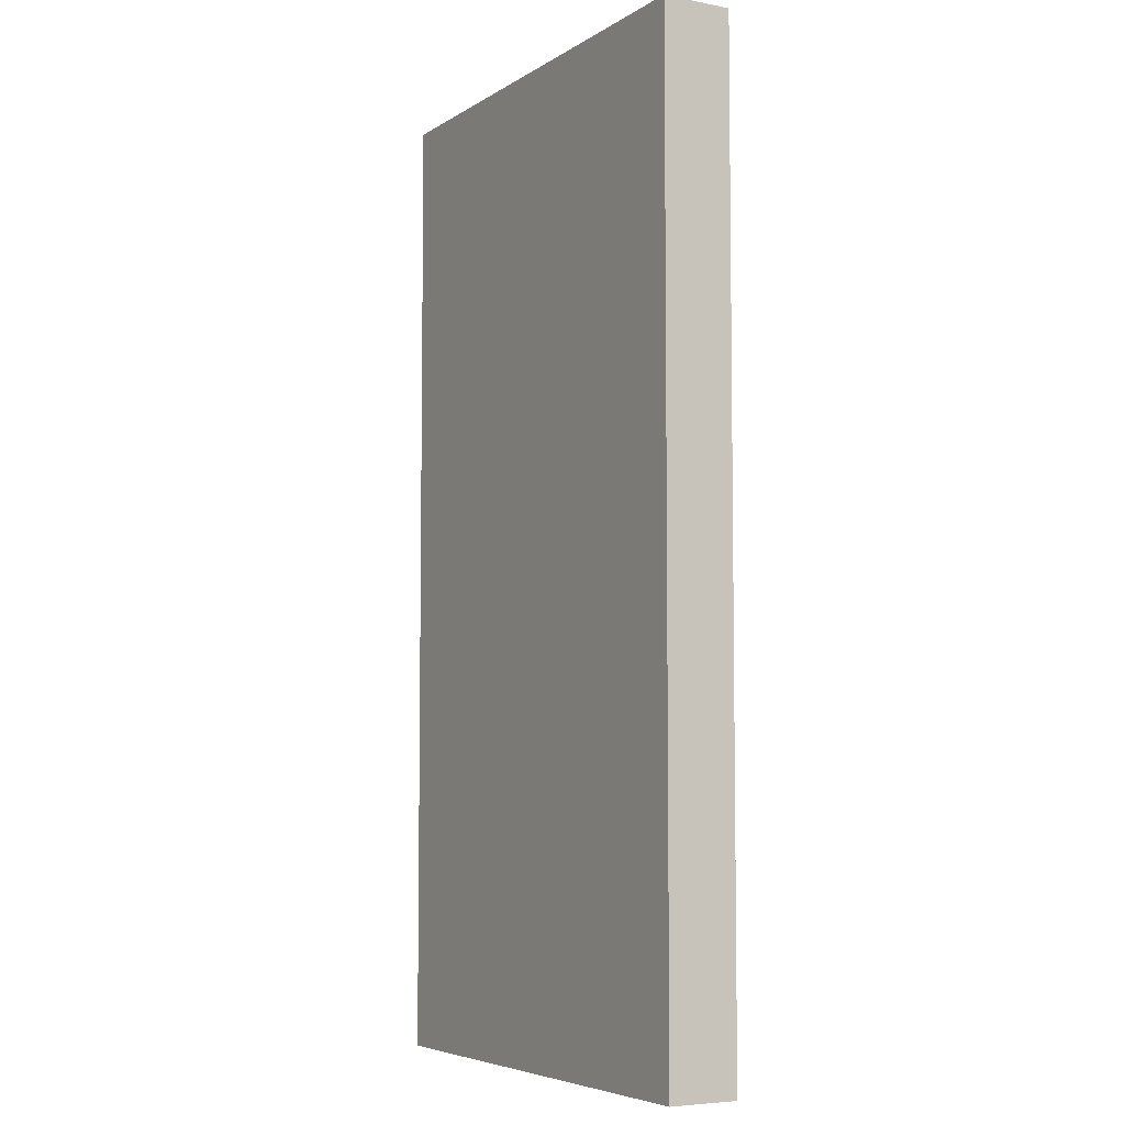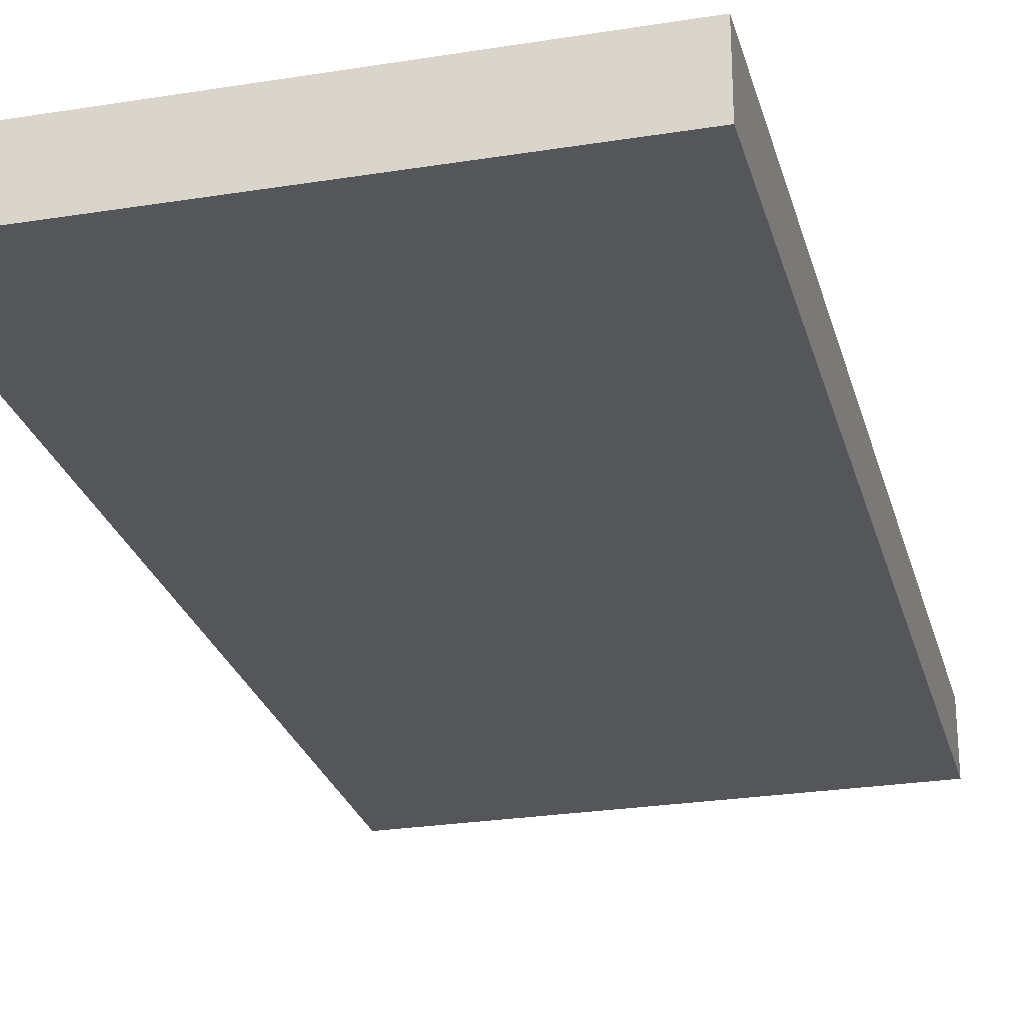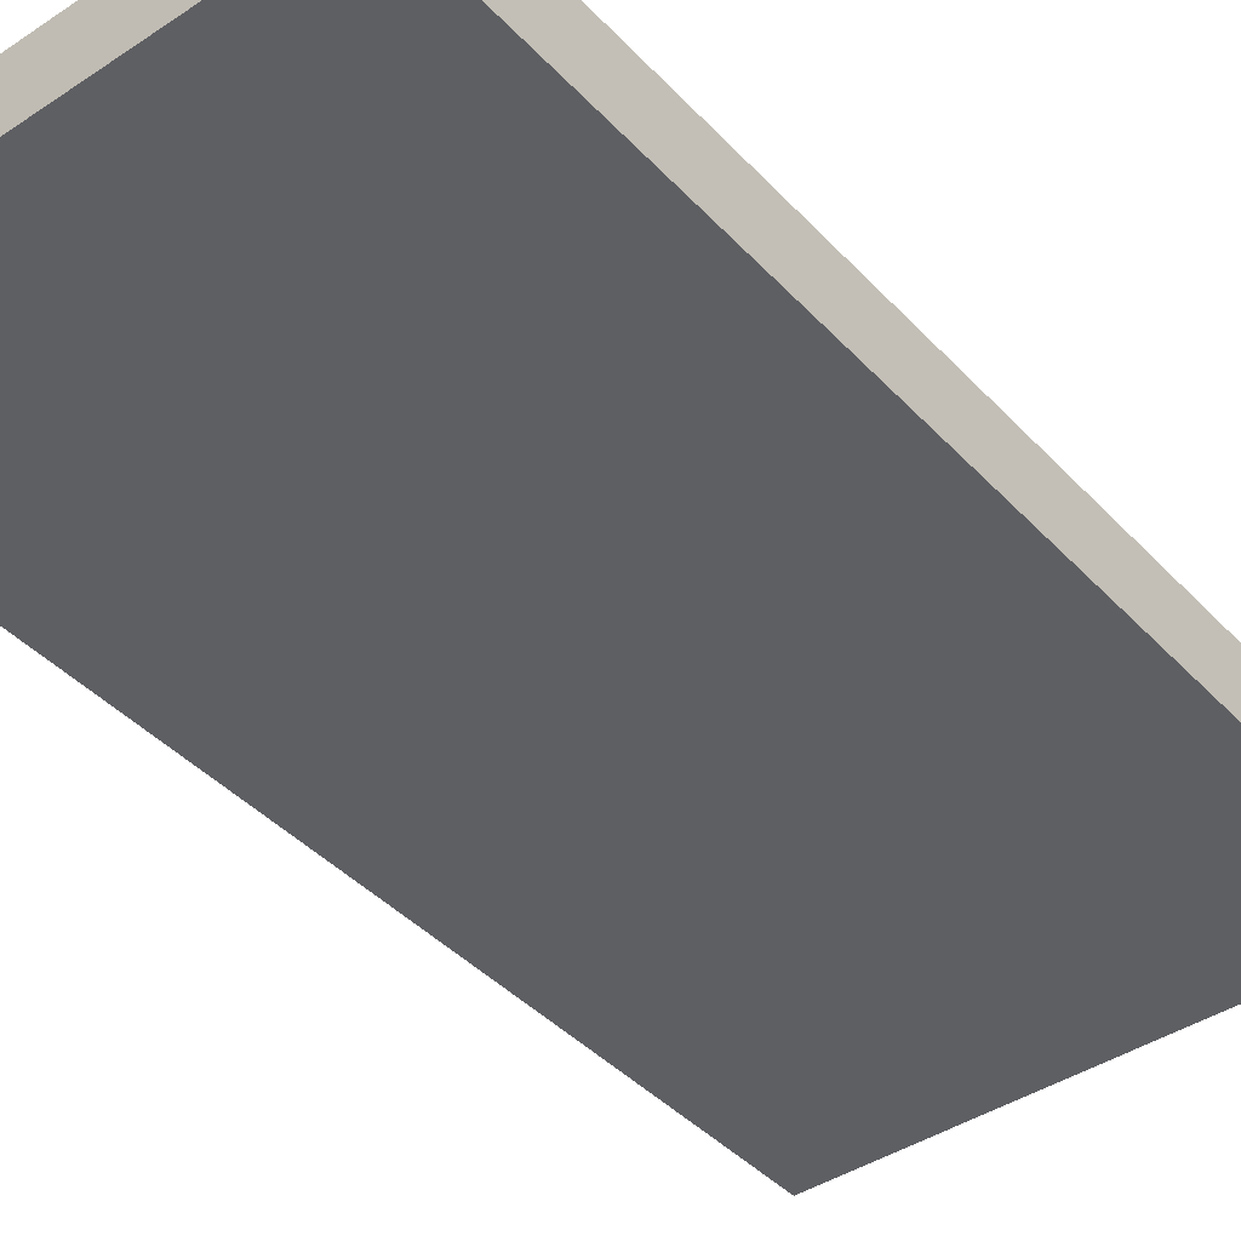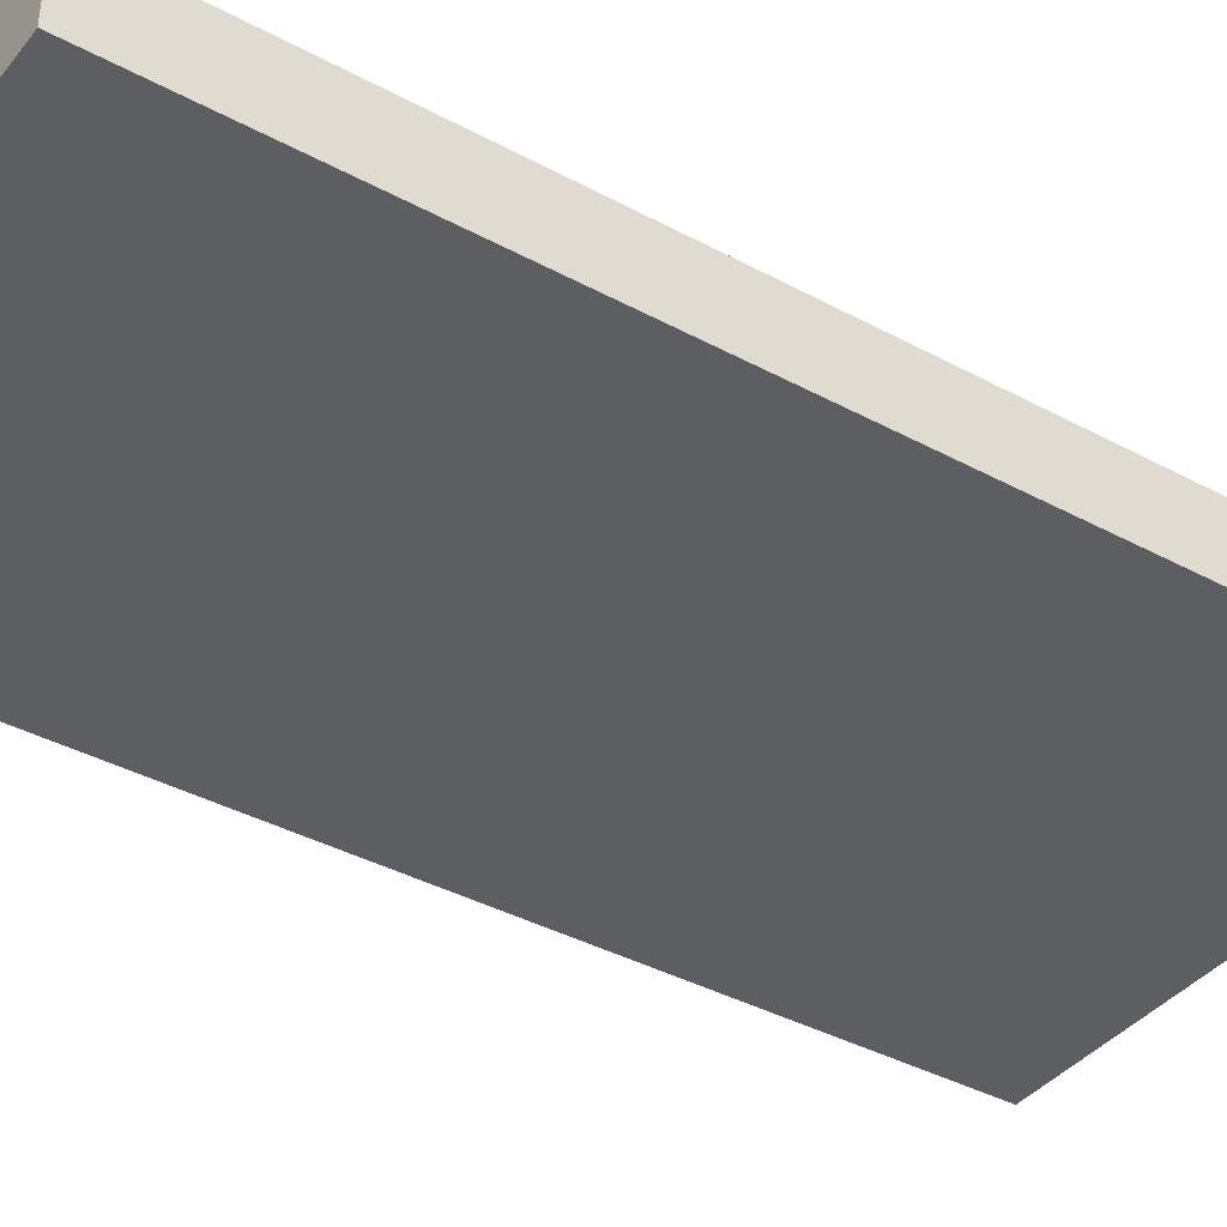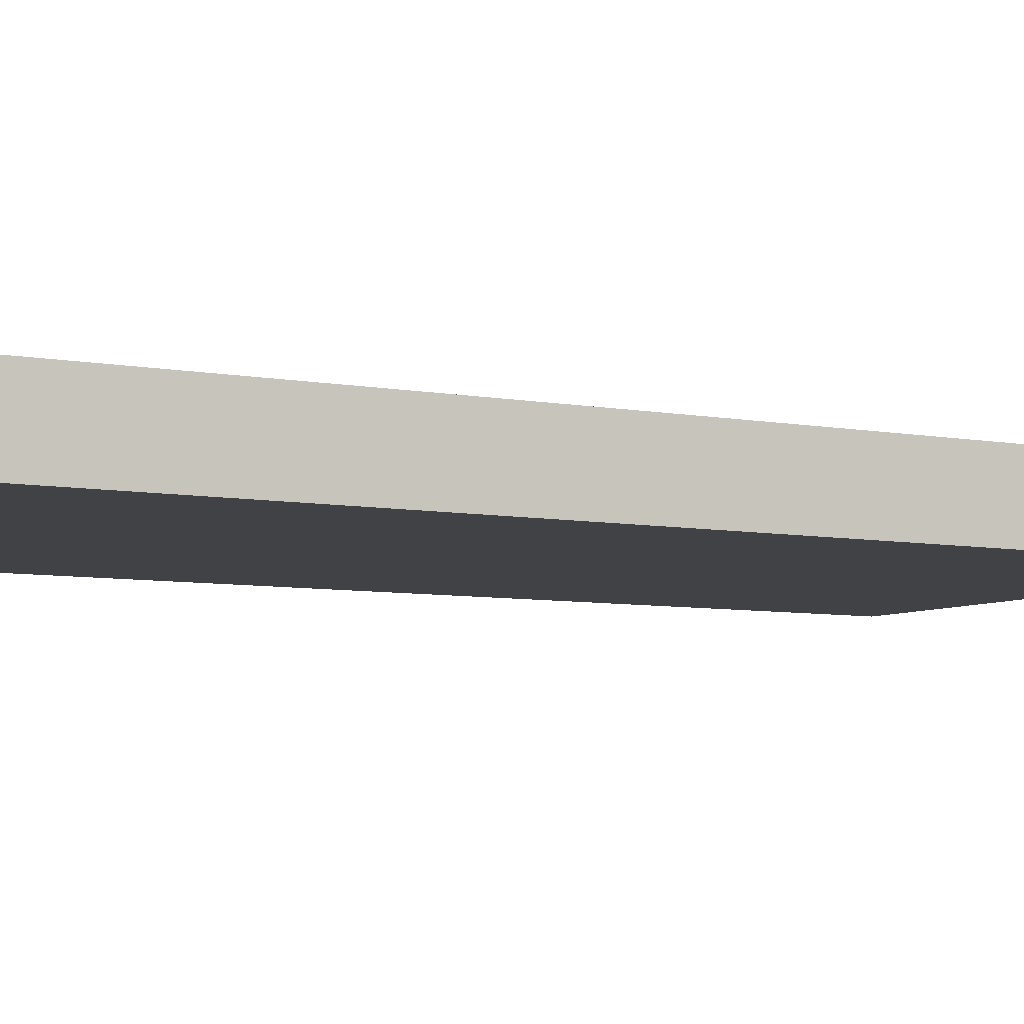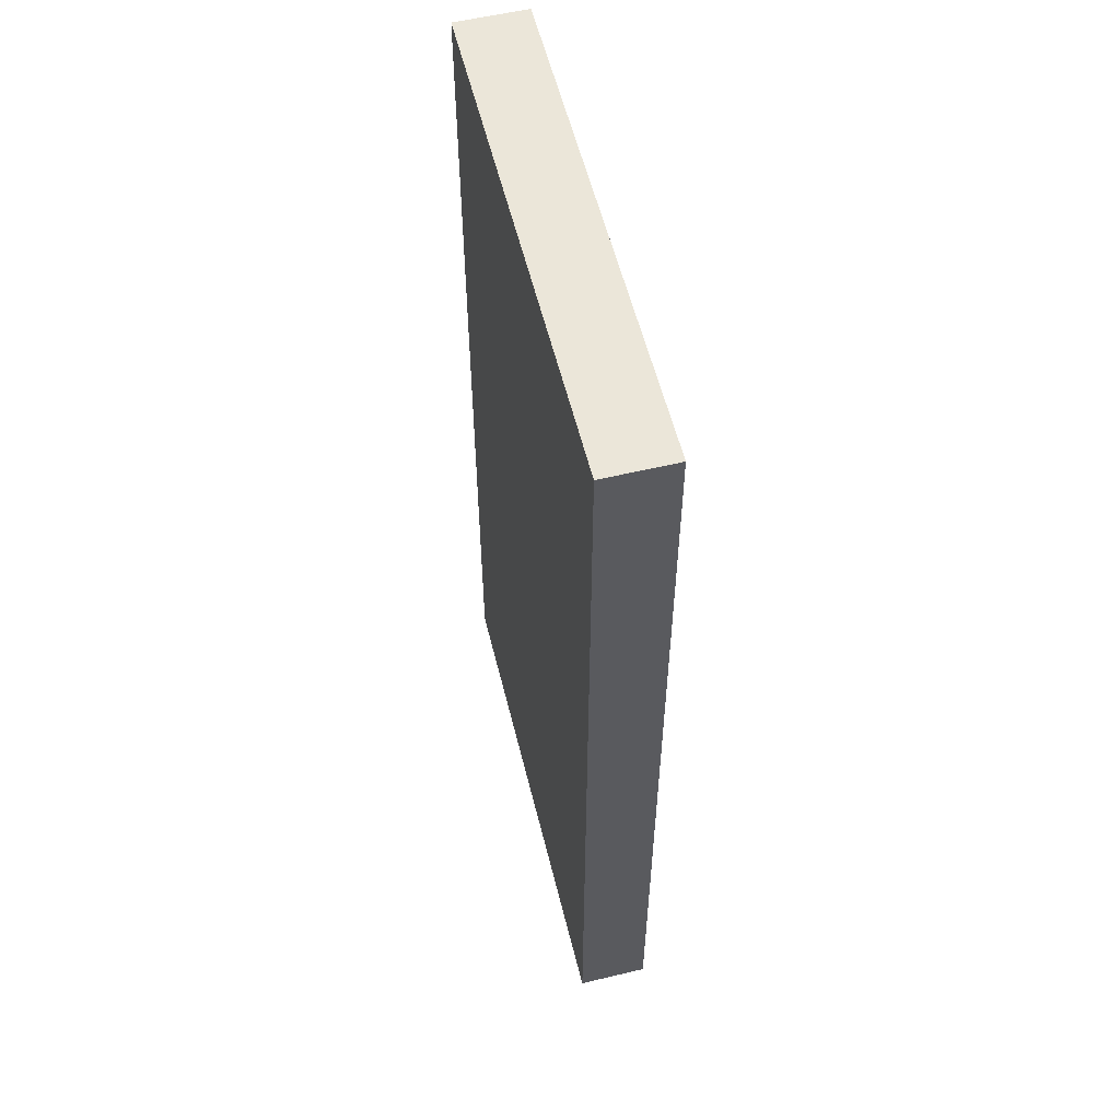
<metadata>
{"format":"obj","ext":"obj","renderer":"f3d","projection":"perspective","resolution":1024,"background":"white","views":[{"elev":-5.7,"azim":60.2,"up":"+Y"},{"elev":-26.0,"azim":-165.7,"up":"+Z"},{"elev":-41.7,"azim":-141.3,"up":"+Z"},{"elev":-38.8,"azim":-124.2,"up":"+Z"},{"elev":-6.5,"azim":59.6,"up":"+Z"},{"elev":57.2,"azim":76.1,"up":"+Y"}]}
</metadata>
<code>
o
v -2 0 2
v -2 0 1.9
v -2 1.2 2
v -2 1.2 1.9
v -2 1.3 2
v -2 1.3 1.9
v -2 1.4 2
v -2 1.4 1.9
v -1.3 0 2
v -1.3 0 1.9
v -1.3 0.5 2
v -1.3 0.5 1.9
v -1.3 0.8 2
v -1.3 0.8 1.9
v -1.3 1.4 2
v -1.3 1.4 1.9
v -2 0 2
v -2 1.2 2
v -2 1.3 2
v -2 1.4 2
v -1.9 0.1 2
v -1.9 0.4 2
v -1.9 0.8 2
v -1.9 1.1 2
v -1.8 0.1 2
v -1.8 0.3 2
v -1.8 0.8 2
v -1.8 1 2
v -1.6 0.5 2
v -1.6 0.6 2
v -1.5 0.3 2
v -1.5 0.4 2
v -1.5 0.5 2
v -1.5 0.6 2
v -1.5 0.7 2
v -1.5 1 2
v -1.5 1.1 2
v -1.4 0 2
v -1.4 0.5 2
v -1.4 0.6 2
v -1.4 0.7 2
v -1.4 0.8 2
v -1.4 1.2 2
v -1.4 1.3 2
v -1.4 1.4 2
v -1.3 0 2
v -1.3 0.5 2
v -1.3 0.8 2
v -1.3 1.4 2
v -2 0 1.9
v -2 1.2 1.9
v -2 1.3 1.9
v -2 1.4 1.9
v -1.9 0.1 1.9
v -1.9 0.4 1.9
v -1.9 0.8 1.9
v -1.9 1.1 1.9
v -1.8 0.1 1.9
v -1.8 0.3 1.9
v -1.8 0.8 1.9
v -1.8 1 1.9
v -1.6 0.5 1.9
v -1.6 0.6 1.9
v -1.5 0.3 1.9
v -1.5 0.4 1.9
v -1.5 0.5 1.9
v -1.5 0.6 1.9
v -1.5 0.7 1.9
v -1.5 1 1.9
v -1.5 1.1 1.9
v -1.4 0 1.9
v -1.4 0.5 1.9
v -1.4 0.6 1.9
v -1.4 0.7 1.9
v -1.4 0.8 1.9
v -1.4 1.2 1.9
v -1.4 1.3 1.9
v -1.4 1.4 1.9
v -1.3 0 1.9
v -1.3 0.5 1.9
v -1.3 0.8 1.9
v -1.3 1.4 1.9
v -2 0 2
v -1.4 0 2
v -1.3 0 2
v -2 0 1.9
v -1.4 0 1.9
v -1.3 0 1.9
v -2 1.4 2
v -1.4 1.4 2
v -1.3 1.4 2
v -2 1.4 1.9
v -1.4 1.4 1.9
v -1.3 1.4 1.9
f 3 2 1
f 4 2 3
f 5 4 3
f 6 4 5
f 7 6 5
f 8 6 7
f 9 10 11
f 11 10 12
f 11 12 13
f 13 12 14
f 13 14 15
f 15 14 16
f 21 18 17
f 22 18 21
f 23 18 22
f 24 18 23
f 25 21 17
f 25 22 21
f 26 22 25
f 27 24 23
f 27 23 22
f 28 24 27
f 29 27 22
f 29 28 27
f 30 28 29
f 31 22 26
f 31 26 25
f 32 29 22
f 32 22 31
f 33 30 29
f 33 29 32
f 34 28 30
f 34 30 33
f 35 28 34
f 36 24 28
f 36 28 35
f 37 18 24
f 37 24 36
f 38 33 32
f 38 32 31
f 38 25 17
f 38 34 33
f 38 31 25
f 39 34 38
f 40 35 34
f 40 34 39
f 41 36 35
f 41 35 40
f 41 37 36
f 42 37 41
f 43 19 18
f 43 37 42
f 43 18 37
f 44 20 19
f 44 19 43
f 45 20 44
f 46 39 38
f 47 42 41
f 47 39 46
f 47 40 39
f 47 41 40
f 48 43 42
f 48 42 47
f 48 45 44
f 48 44 43
f 49 45 48
f 50 51 54
f 54 51 55
f 55 51 56
f 56 51 57
f 50 54 58
f 54 55 58
f 58 55 59
f 56 57 60
f 55 56 60
f 60 57 61
f 55 60 62
f 60 61 62
f 62 61 63
f 59 55 64
f 58 59 64
f 55 62 65
f 64 55 65
f 62 63 66
f 65 62 66
f 63 61 67
f 66 63 67
f 67 61 68
f 61 57 69
f 68 61 69
f 57 51 70
f 69 57 70
f 65 66 71
f 64 65 71
f 50 58 71
f 66 67 71
f 58 64 71
f 71 67 72
f 67 68 73
f 72 67 73
f 68 69 74
f 73 68 74
f 69 70 74
f 74 70 75
f 51 52 76
f 75 70 76
f 70 51 76
f 52 53 77
f 76 52 77
f 77 53 78
f 71 72 79
f 74 75 80
f 79 72 80
f 72 73 80
f 73 74 80
f 75 76 81
f 80 75 81
f 77 78 81
f 76 77 81
f 81 78 82
f 86 84 83
f 87 85 84
f 87 84 86
f 88 85 87
f 89 90 92
f 90 91 93
f 92 90 93
f 93 91 94

</code>
